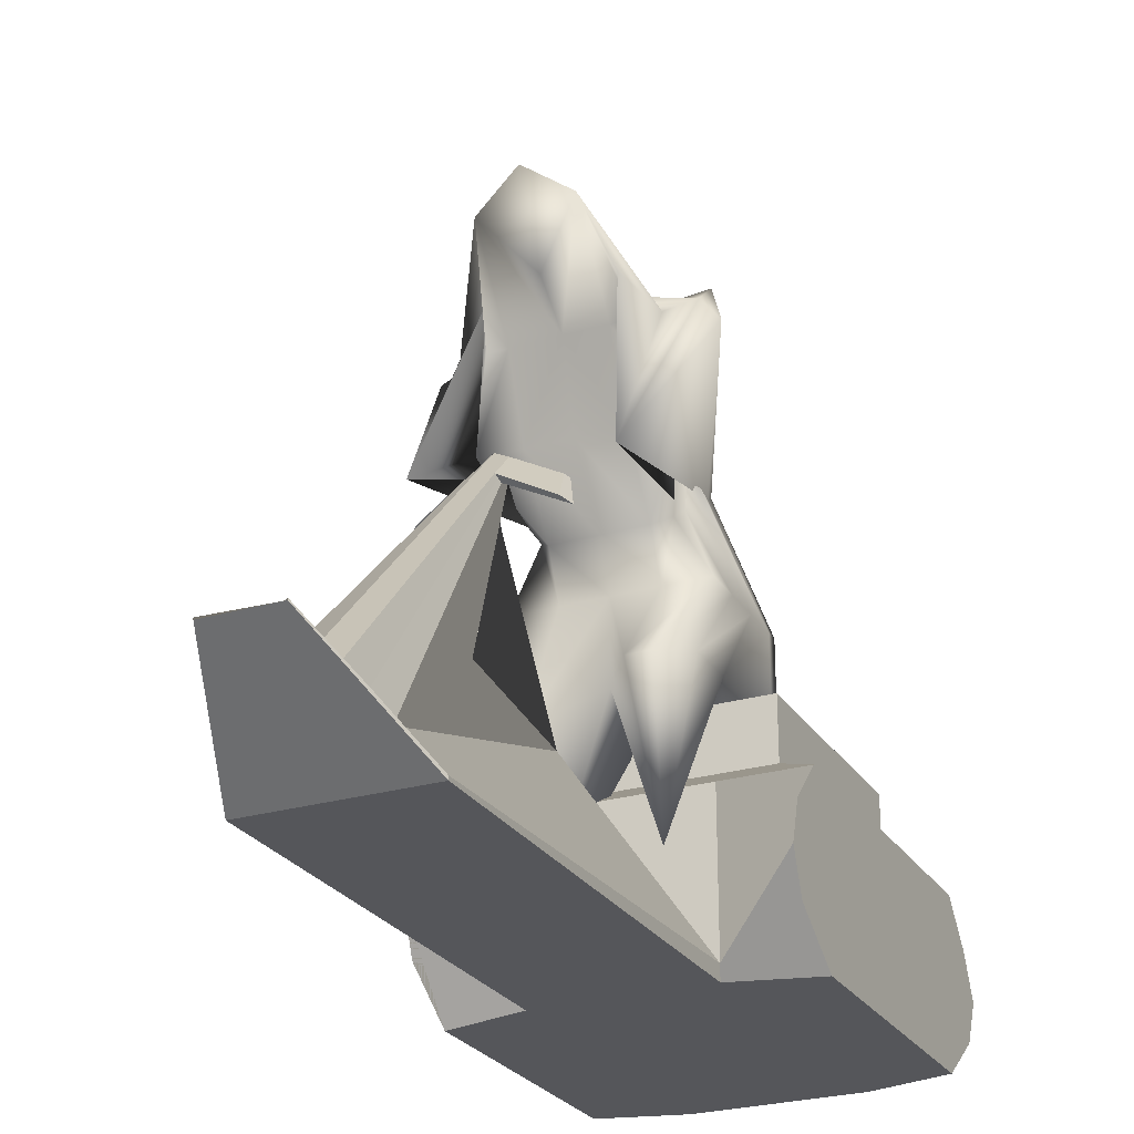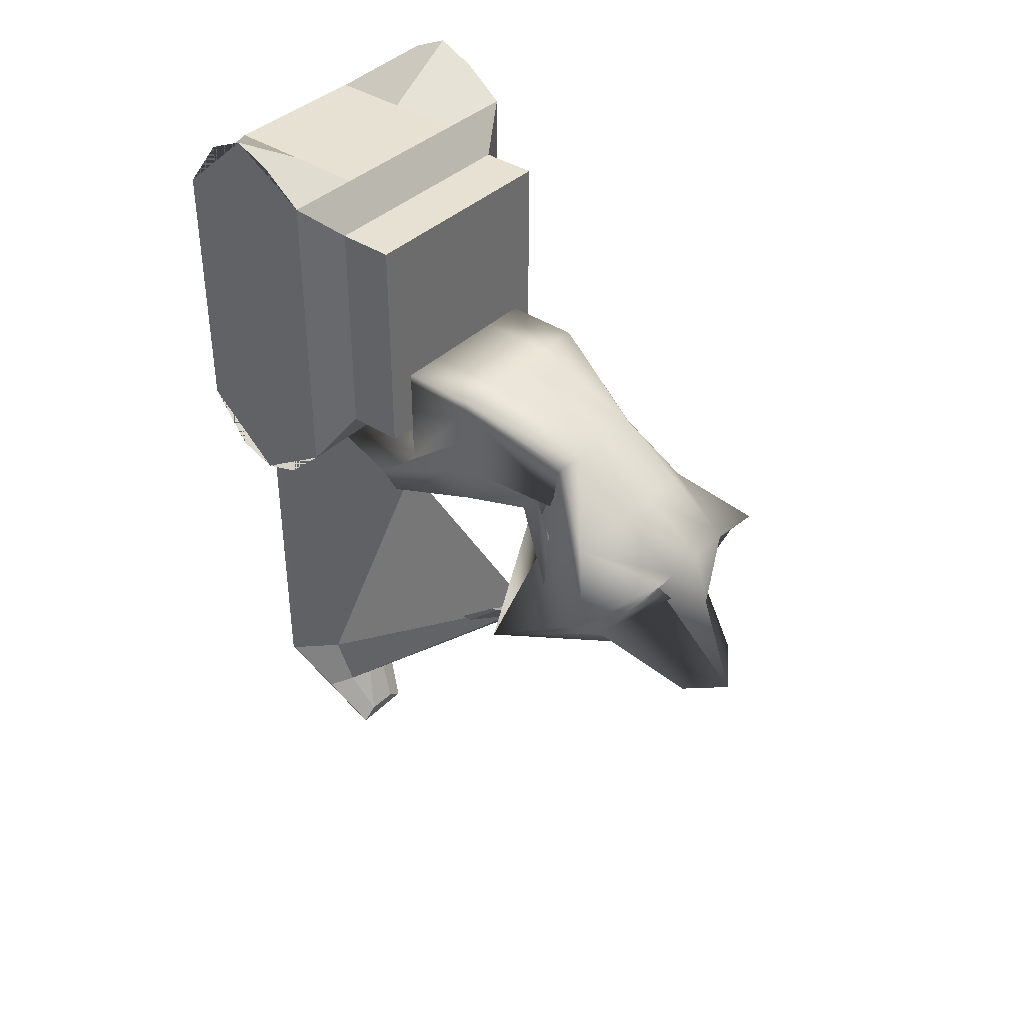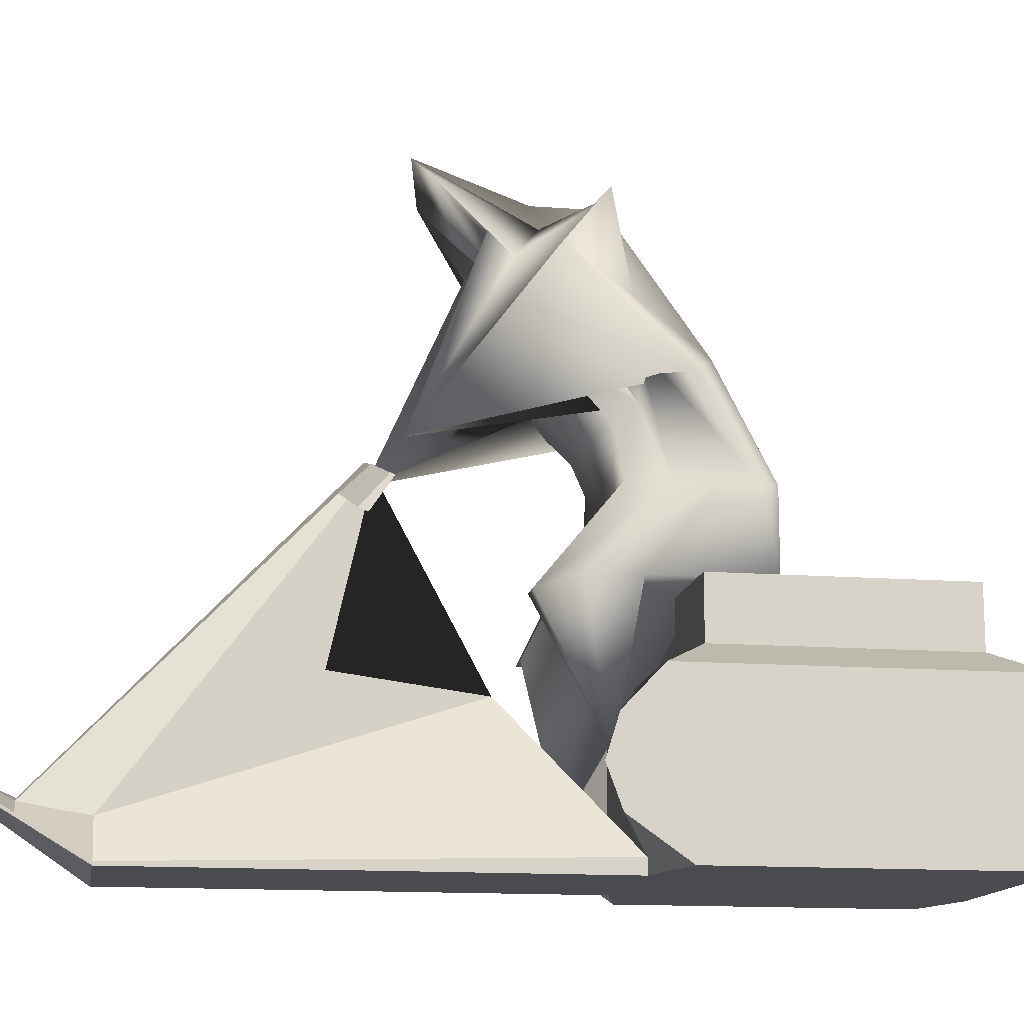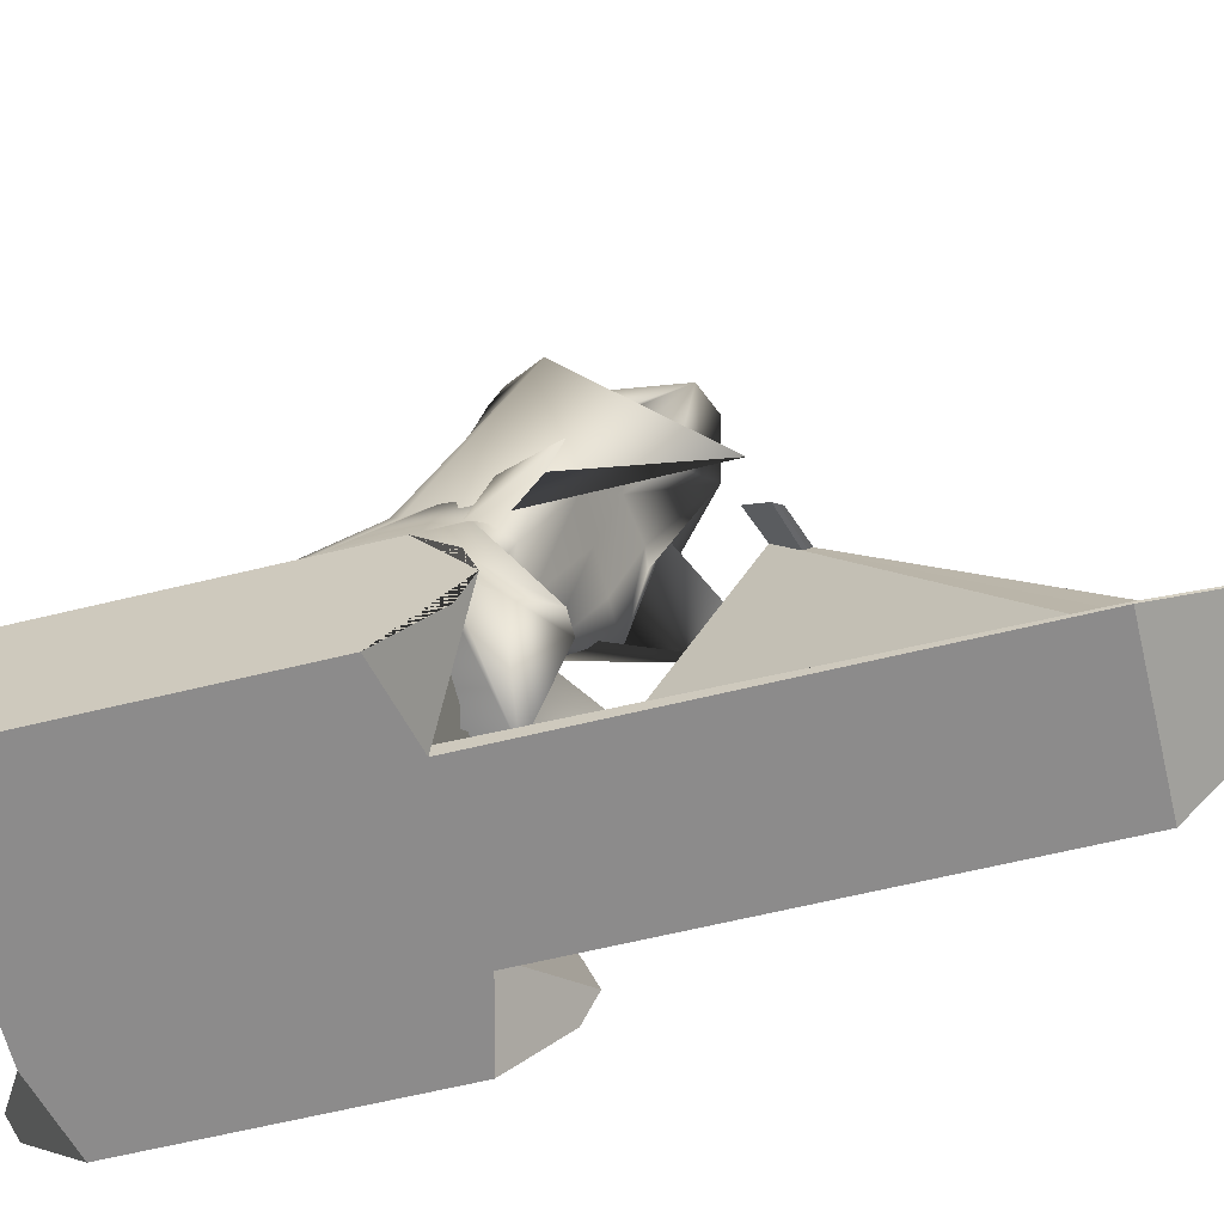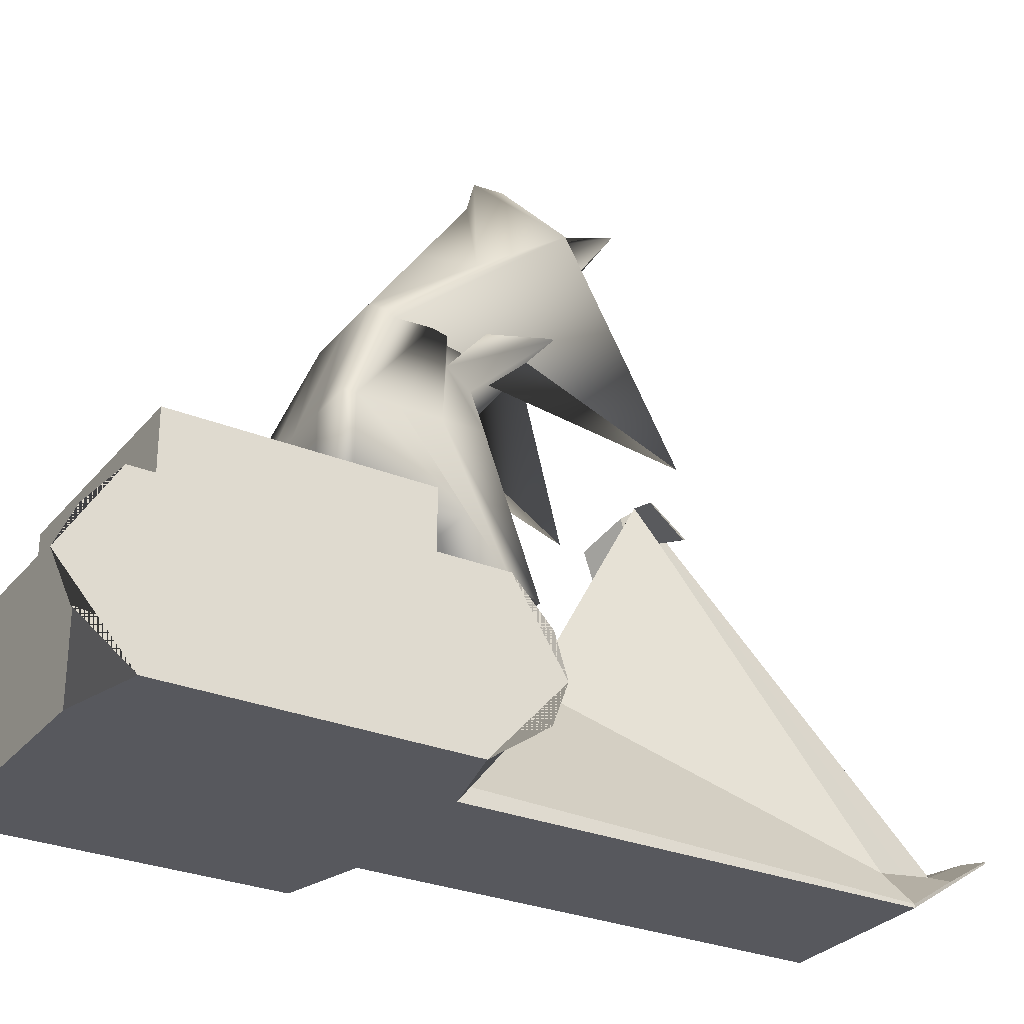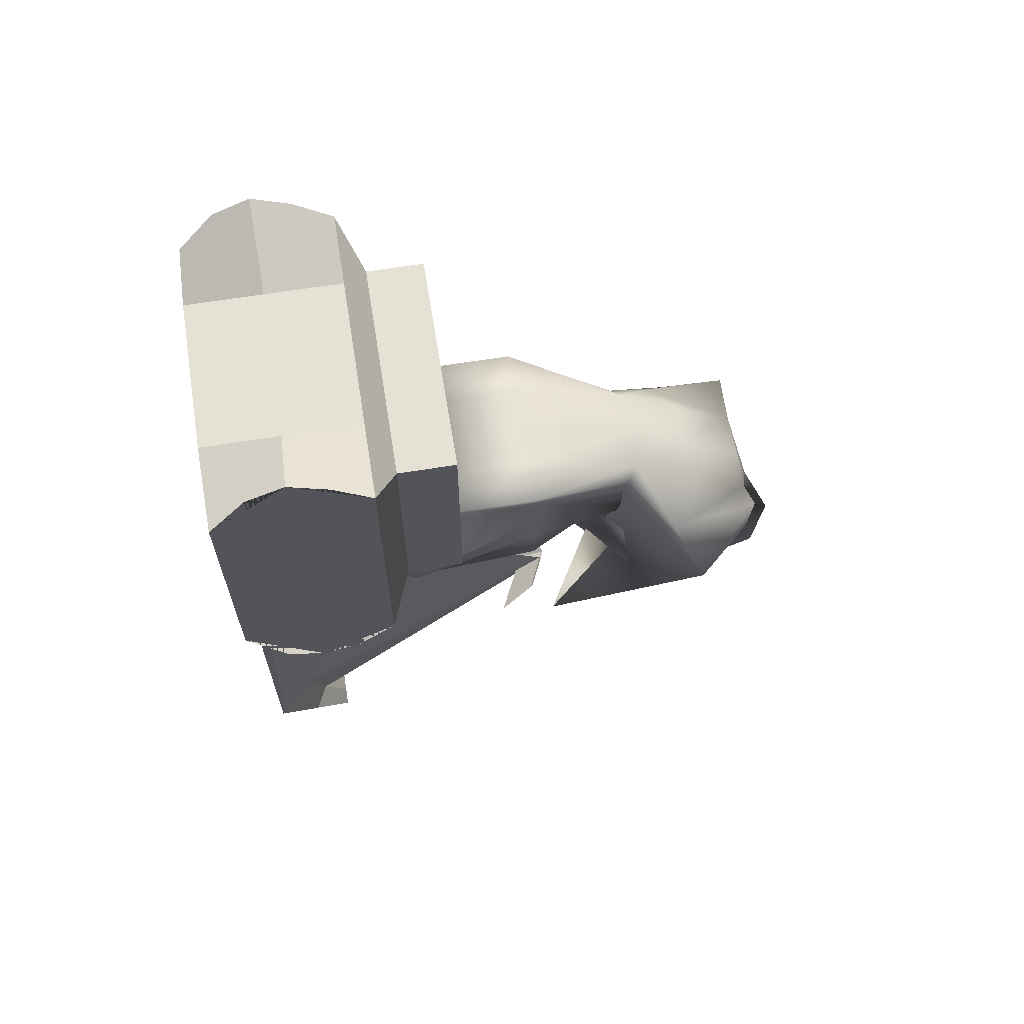
<metadata>
{"format":"obj","ext":"obj","renderer":"f3d","projection":"perspective","resolution":1024,"background":"white","views":[{"elev":-26.1,"azim":-154.9,"up":"+Y"},{"elev":38.6,"azim":129.9,"up":"+Z"},{"elev":-13.9,"azim":-99.5,"up":"+Y"},{"elev":-64.0,"azim":103.8,"up":"+Y"},{"elev":-28.9,"azim":58.8,"up":"+Y"},{"elev":64.7,"azim":80.8,"up":"+Z"}]}
</metadata>
<code>
o Cube.001_Cube.003
v -0.7506 0.4542 -0.3073
v -0.5747 0.3684 -2.033
v 0.5747 0.02813 -1.959
v 0.7506 0.4542 -0.3073
v -0.8258 3.269 -1.503
v -0.5548 2.73 -2.192
v 0.5548 2.73 -2.192
v 0.6039 3.3 -1.392
v -0.7506 1.129 -0.3073
v -0.4908 2.059 -0.7674
v -0.7506 2.482 -1.336
v -0.7506 3.191 -1.544
v -0.7506 2.725 -2.199
v -0.4897 3.027 -2.335
v -0.7506 2.061 -1.967
v -0.4908 1.605 -1.446
v -0.7506 1.129 -1.407
v -0.7506 0.456 -1.711
v -0.7506 0.4542 -1.273
v -0.7506 0.4542 -0.4064
v -0.3753 2.714 -2.214
v 0 2.757 -2.154
v 0.3753 2.714 -2.214
v 0.7506 2.061 -1.967
v 0.4908 1.605 -1.446
v 0.7506 1.129 -1.407
v 0.3753 0.02813 -1.959
v 0 0.4542 -1.407
v -0.3753 0.3684 -2.033
v 0.4897 3.027 -2.335
v 0.7506 2.725 -2.199
v 0.7506 3.191 -1.544
v 0.7506 2.482 -1.336
v 0.4908 2.059 -0.7674
v 0.7506 1.129 -0.3073
v 0.7506 0.4542 -0.4064
v 0.7506 0.4542 -1.273
v 0.7506 0.02813 -1.625
v 0.3753 3.249 -1.464
v 0 3.249 -1.464
v -0.3753 3.249 -1.464
v -0.3753 0.4542 -0.3073
v 0 0.4542 -0.3073
v 0.3753 0.4542 -0.3073
v -1.05 2.754 -1.895
v -0.4908 2.016 -0.8272
v -0.7506 1.129 -0.4064
v -0.7486 1.366 -2.964
v -0.4908 2.186 -1.252
v -0.7506 1.129 -0.7398
v -0.7506 2.255 -1.696
v -0.4908 1.748 -1.244
v -0.7506 1.129 -1.073
v -0.3753 2.061 -1.967
v -0.3753 1.512 -1.576
v -0.3753 1.129 -1.407
v 0 2.061 -1.967
v 0 1.512 -1.576
v 0 1.129 -1.407
v 0.3753 2.061 -1.967
v 0.3753 1.512 -1.576
v 0.3753 1.129 -1.407
v 0.7506 2.255 -1.696
v 0.4908 1.748 -1.244
v 0.7506 1.129 -1.073
v 0.6623 1.366 -3.076
v 0.4908 2.186 -1.252
v 0.7506 1.129 -0.7398
v 1.05 2.754 -1.895
v 0.4908 2.016 -0.8272
v 0.7506 1.129 -0.4064
v 0.3753 2.699 -1.072
v 0.3753 2.15 -0.6805
v 0.3753 1.129 -0.3073
v 0 2.699 -1.072
v 0 2.15 -0.6805
v 0 1.129 -0.3073
v -0.3753 2.699 -1.072
v -0.3753 2.15 -0.6805
v -0.3753 1.129 -0.3073
v -0.3753 0.4542 -0.4064
v 0 0.4542 -0.4064
v 0.3753 0.4542 -0.4064
v -0.3753 0.4542 -1.273
v 0 0.4542 -0.7398
v 0.3753 0.4542 -1.273
v -0.3753 -0.7226 -1.436
v 0 0.4542 -1.073
v 0.3753 -1.181 -1.67
v 0.2764 3.025 -1.78
v 0 3.391 -1.951
v -0.2764 3.025 -1.78
v 0.1885 3.141 -1.918
v 0 3.713 -2.84
v -0.1885 3.141 -1.918
v 0.3753 3.452 -2.746
v 0 3.041 -2.503
v -0.3753 3.452 -2.746
f 53 17 2
f 26 3 27
f 35 4 36
f 9 1 42
f 27 3 38
f 98 21 6
f 47 20 1
f 47 50 19
f 50 53 18
f 5 12 45
f 45 46 10
f 10 46 47
f 12 13 48
f 48 49 46
f 49 50 47
f 14 51 48
f 48 51 52
f 49 52 53
f 14 6 15
f 15 16 52
f 52 16 17
f 17 56 29
f 59 28 29
f 59 62 27
f 21 54 15
f 15 54 55
f 16 55 56
f 22 57 54
f 57 58 55
f 58 59 56
f 22 23 60
f 60 61 58
f 61 62 59
f 23 7 24
f 24 25 61
f 25 26 62
f 65 38 3
f 68 37 38
f 71 36 37
f 30 63 24
f 24 63 64
f 64 65 26
f 30 31 66
f 66 67 64
f 67 68 65
f 32 69 66
f 66 69 70
f 67 70 71
f 8 33 69
f 69 33 34
f 34 35 71
f 74 44 4
f 77 43 44
f 80 42 43
f 39 72 33
f 33 72 73
f 73 74 35
f 40 75 72
f 75 76 73
f 76 77 74
f 41 78 75
f 78 79 76
f 79 80 77
f 41 5 11
f 11 10 79
f 79 10 9
f 83 36 4
f 86 37 36
f 89 38 37
f 20 81 42
f 81 82 43
f 82 83 44
f 19 84 81
f 84 85 82
f 82 85 86
f 19 18 87
f 87 88 85
f 85 88 89
f 2 29 87
f 87 29 28
f 28 27 89
f 92 12 5
f 95 13 12
f 98 14 13
f 8 32 90
f 39 90 91
f 91 92 41
f 32 31 93
f 90 93 94
f 94 95 92
f 31 30 96
f 96 97 94
f 94 97 98
f 7 23 96
f 96 23 22
f 22 21 98
f 95 94 98
f 93 96 94
f 18 53 2
f 62 26 27
f 71 35 36
f 80 9 42
f 89 27 38
f 14 98 6
f 9 47 1
f 20 47 19
f 19 50 18
f 11 5 45
f 11 45 10
f 9 10 47
f 45 12 48
f 45 48 46
f 46 49 47
f 13 14 48
f 49 48 52
f 50 49 53
f 51 14 15
f 51 15 52
f 53 52 17
f 2 17 29
f 56 59 29
f 28 59 27
f 6 21 15
f 16 15 55
f 17 16 56
f 21 22 54
f 54 57 55
f 55 58 56
f 57 22 60
f 57 60 58
f 58 61 59
f 60 23 24
f 60 24 61
f 61 25 62
f 26 65 3
f 65 68 38
f 68 71 37
f 7 30 24
f 25 24 64
f 25 64 26
f 63 30 66
f 63 66 64
f 64 67 65
f 31 32 66
f 67 66 70
f 68 67 71
f 32 8 69
f 70 69 34
f 70 34 71
f 35 74 4
f 74 77 44
f 77 80 43
f 8 39 33
f 34 33 73
f 34 73 35
f 39 40 72
f 72 75 73
f 73 76 74
f 40 41 75
f 75 78 76
f 76 79 77
f 78 41 11
f 78 11 79
f 80 79 9
f 44 83 4
f 83 86 36
f 86 89 37
f 1 20 42
f 42 81 43
f 43 82 44
f 20 19 81
f 81 84 82
f 83 82 86
f 84 19 87
f 84 87 85
f 86 85 89
f 18 2 87
f 88 87 28
f 88 28 89
f 41 92 5
f 92 95 12
f 95 98 13
f 39 8 90
f 40 39 91
f 40 91 41
f 90 32 93
f 91 90 94
f 91 94 92
f 93 31 96
f 30 7 96
f 97 96 22
f 97 22 98
o Cube
v 1.349 -1.617 -1.089
v 1.349 -1.617 1.254
v -1.349 -1.617 1.254
v -1.349 -1.617 -1.089
v 0.9838 0.4339 -0.9147
v 0.9838 0.4339 1.085
v -0.9838 0.4339 1.085
v -0.9838 0.4339 -0.9147
v 1.349 -0.2682 -1.264
v 1.349 -0.2682 1.434
v -1.349 -0.2682 1.434
v -1.349 -0.2682 -1.264
v -1.349 -0.6055 -1.584
v -1.349 -0.6055 1.702
v -0.6747 -1.617 -1.264
v 0.9838 -0.06593 -0.9147
v -0.6747 -1.617 1.434
v 0.9838 -0.06593 1.085
v -0.9838 -0.06593 1.085
v -0.9838 -0.06593 -0.9147
v -0.6987 0.4339 -0.9147
v -0.6987 0.4339 1.085
v 0.6747 -1.617 -1.264
v 1.349 -0.9428 -1.689
v 0.6747 -1.617 1.434
v 1.349 -0.9428 1.858
v -1.349 -0.9428 1.858
v -1.349 -0.9428 -1.689
v 0.6987 0.4339 -0.9147
v 0.6987 0.4339 1.085
v -0.6747 -0.2682 1.434
v 0.6747 -0.2682 1.434
v 1.349 -0.6055 1.702
v 1.349 -0.6055 -1.584
v -0.6747 -0.2682 -1.264
v 0.6747 -0.2682 -1.264
v -1.349 -1.28 -1.566
v -0.6987 -0.06593 1.085
v -0.6747 -1.492 -1.264
v -0.6747 -0.9428 1.434
v 0.6747 -0.9428 1.434
v 0.6987 -0.06593 1.085
v -0.6987 -0.06593 -0.9147
v 0.6987 -0.06593 -0.9147
v 0.6747 -1.492 -1.264
v -1.349 -1.28 1.702
v -0.6747 -1.617 -4.98
v 0.6747 -1.617 -4.98
v 0 -0.3029 -2.231
v -0.6747 -1.588 -4.98
v 0.6747 -1.588 -4.98
v 1.349 -1.28 1.702
v -0.2798 -0.9456 -6.024
v 0.2798 -0.9456 -6.024
v 1.349 -1.28 -1.566
v -0.2798 -0.9312 -6.024
v 0.2798 -0.9312 -6.024
v 0.4772 -1.254 -5.502
v -0.3373 -1.246 -4.98
v 0.3373 -1.246 -4.98
v -0.1399 -0.9279 -5.918
v 0.1399 -0.9279 -5.918
v 0 -1.096 -5.502
v -0.4772 -1.254 -5.502
v 0.2386 -1.144 -5.502
v -0.2386 -1.144 -5.502
v 0 -0.1473 -3.411
v -0.09241 1.321 -3.084
v 0.09241 1.321 -3.084
v 0 1.366 -3.158
v 0.08635 1.338 -3.117
v -0.08635 1.338 -3.117
v -0.288 -1.2 -5.241
v -0.08938 1.33 -3.1
v -0.1028 1.107 -3.35
v -0.1157 1.069 -3.282
v -0.1093 1.088 -3.316
v 0.288 -1.2 -5.241
v 0.08938 1.33 -3.1
v 0.1028 1.107 -3.35
v 0.1157 1.069 -3.282
v 0.1093 1.088 -3.316
v -0.4463 1.172 -2.984
v 0.4463 1.172 -2.984
v 0.417 1.194 -3.016
v -0.417 1.194 -3.016
v -0.4317 1.183 -3
v -0.4966 0.916 -3.25
v -0.5588 0.8707 -3.182
v -0.5277 0.8934 -3.216
v 0.4317 1.183 -3
v 0.4966 0.916 -3.25
v 0.5588 0.8707 -3.182
v 0.5277 0.8934 -3.216
f 136 120 105 117
f 115 101 102 113
f 137 113 102 135 126
f 100 123 121 99
f 128 104 103 127
f 124 150 153 122
f 138 129 109 112 125
f 120 136 140 128
f 133 141 142 134
f 126 135 144 125
f 141 133 110 118
f 137 143 147
f 143 149 158 147
f 129 136 117 109
f 127 142 141 119
f 133 137 126 111 110
f 121 123 115 113
f 143 121 146 149
f 120 128 127 119
f 129 138 139 130
f 131 124 122 132
f 106 105 120 119
f 108 131 132 107
f 116 108 107 114
f 104 116 114 103
f 123 139 138 115
f 115 138 125 144 101
f 130 140 136 129
f 135 102 101 144
f 100 150 124 139 123
f 124 131 108 130 139
f 108 116 140 130
f 116 104 128 140
f 110 111 112 109
f 118 110 109 117
f 106 118 117 105
f 113 145 146 121
f 119 141 118 106
f 134 143 137 133
f 150 100 99 153
f 103 114 142 127
f 114 107 134 142
f 107 132 122 143 134
f 122 153 99 121 143
f 163 156 155 160
f 149 146 152 155 156
f 113 137 148 145
f 148 137 147 157
f 151 154 159 160 155 152
f 145 151 152 146
f 111 126 125 112
f 145 148 162 154 151
f 164 161 159
f 161 160 159
f 161 163 160
f 178 169 183 190
f 158 149 156 163 176
f 162 164 159 154
f 148 157 171 164 162
f 161 164 173 170 168
f 165 167 177 169 168
f 166 165 168 170 172
f 163 161 168 169 178
f 167 179 191 182
f 147 158 179 167 165
f 157 147 165 166 174
f 179 180 192 191
f 164 171 175 173
f 171 157 174 175
f 180 178 190 192
f 158 176 180 179
f 176 163 178 180
f 188 187 181 185
f 192 190 183 189
f 186 188 185 184
f 191 192 189 182
f 169 177 189 183
f 175 174 187 188
f 173 175 188 186
f 172 170 184 185
f 174 166 181 187
f 170 173 186 184
f 166 172 185 181
f 177 167 182 189

</code>
